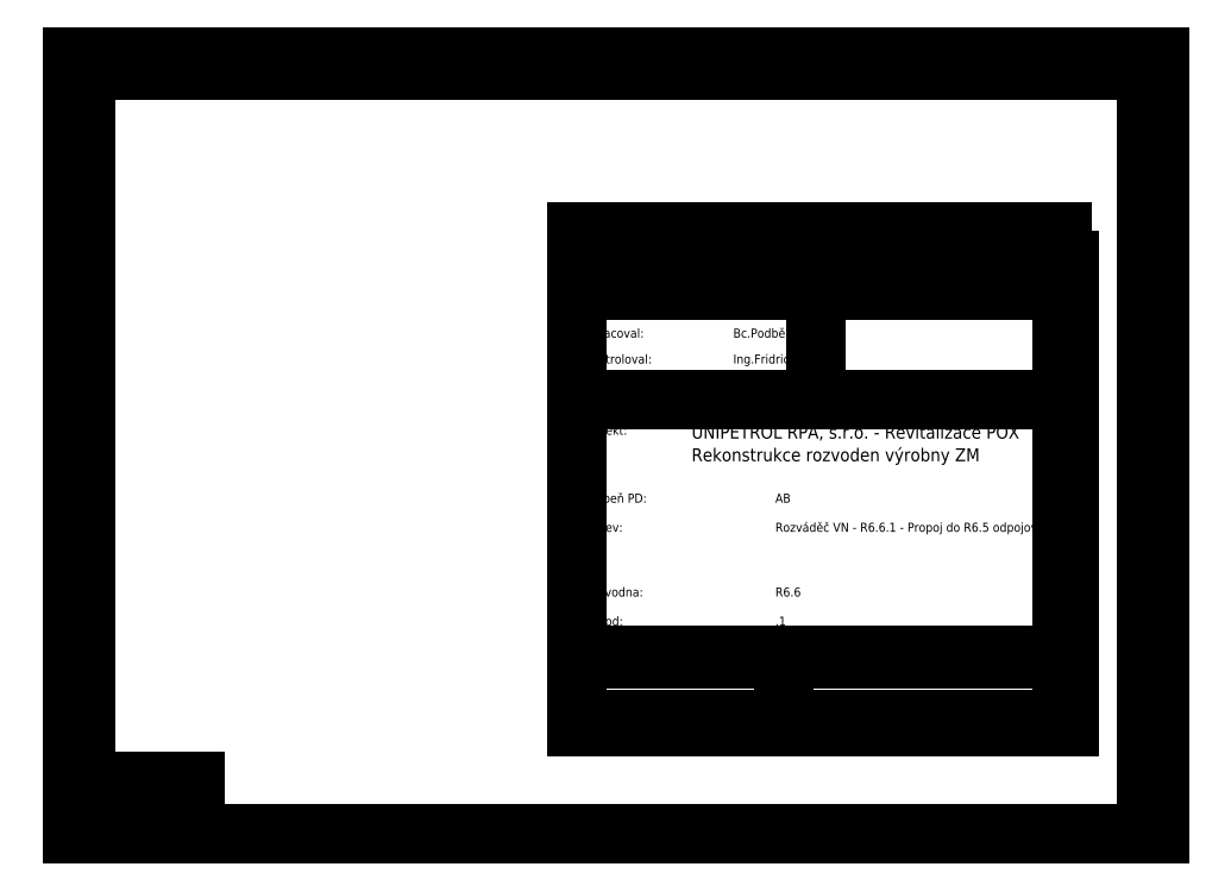
<metadata>
{"format":"dxf","ext":"dxf","renderer":"ezdxf+matplotlib","layout":"modelspace","background":"white","min_lineweight":24,"dpi":150}
</metadata>
<code>
0
SECTION
2
ENTITIES
0
INSERT
8
SF
66
     1
2
9EAA-A3L_POX
10
0
20
0
30
0
0
ATTRIB
8
PEN4
10
0
20
0
30
0
40
0.2
1
R6.6
7
NORMSCHRIFT
2
CODE_60
70
     9
280
     0
71
     1
72
     0
11
0
21
0
31
0
0
ATTRIB
8
PEN4
10
0
20
0
30
0
40
0.2
1
EFS001
7
NORMSCHRIFT
2
CODE_61
70
     9
280
     0
71
     1
72
     0
11
0
21
0
31
0
0
ATTRIB
8
PEN4
10
0
20
0
30
0
40
0.2
1
13
7
NORMSCHRIFT
2
CODE_63
70
     9
280
     0
71
     1
72
     0
11
0
21
0
31
0
0
ATTRIB
8
PEN4
10
0
20
0
30
0
40
0.2
1

7
NORMSCHRIFT
2
CODE_64
70
     9
280
     0
71
     1
72
     0
11
0
21
0
31
0
0
ATTRIB
8
PEN4
10
0
20
0
30
0
40
0.2
1

7
NORMSCHRIFT
2
CODE_57
70
     9
280
     0
71
     1
72
     0
11
0
21
0
31
0
0
ATTRIB
8
PEN1
10
329.1
20
46.5
30
0
40
3.5
1
13
7
NORMSCHRIFT
2
CODE_62
70
     9
280
     0
71
     1
72
     0
11
0
21
0
31
0
0
ATTRIB
8
PEN1
10
329.1
20
46.5
30
0
40
3.5
1
260
7
NORMSCHRIFT
2
CODE_71
70
     9
280
     0
71
     1
72
     0
11
0
21
0
31
0
0
ATTRIB
8
PEN1
10
271.6
20
91.5
30
0
40
3.5
1
R6.6
7
NORMSCHRIFT
2
CODE_1
70
     8
280
     0
71
     1
72
     0
11
0
21
0
31
0
0
ATTRIB
8
PEN1
10
271.6
20
80.25
30
0
40
3.5
1
0.1
7
NORMSCHRIFT
2
CODE_3
70
     8
280
     0
71
     1
72
     0
11
0
21
0
31
0
0
ATTRIB
8
PEN4
10
0
20
0
30
0
40
0.2
1

7
NORMSCHRIFT
2
CODE_9
70
     9
280
     0
71
     1
72
     0
11
0
21
0
31
0
0
ATTRIB
8
PEN1
10
271.6
20
116.5
30
0
40
3.5
1
Rozváděč VN - R6.60.1 - Propoj do R6.5 odpojovač
7
NORMSCHRIFT
2
CODE_76
70
     8
280
     0
71
     1
72
     0
11
0
21
0
31
0
0
ATTRIB
8
PEN1
10
271.6
20
105.2
30
0
40
3.5
1

7
NORMSCHRIFT
2
CODE_9500
70
     8
280
     0
71
     1
72
     0
11
0
21
0
31
0
0
ATTRIB
8
PEN3
10
329.2
20
56.25
30
0
40
5
1
8
7
NORMSCHRIFT
2
CODE_9502
70
     8
280
     0
71
     1
72
     0
11
0
21
0
31
0
0
ATTRIB
8
PEN1
10
255.3
20
200.2
30
0
40
3.5
1
30.060.202
7
NORMSCHRIFT
2
CODE_72
70
     8
280
     0
71
     1
72
     0
11
0
21
0
31
0
0
ATTRIB
8
PEN1
10
255.3
20
191.5
30
0
40
3.5
1
Bc.Podběhlý
7
NORMSCHRIFT
2
CODE_502
70
     8
280
     0
71
     1
72
     0
11
0
21
0
31
0
0
ATTRIB
8
PEN1
10
255.3
20
181.5
30
0
40
3.5
1
Ing.Fridrich
7
NORMSCHRIFT
2
CODE_901
70
     8
280
     0
71
     1
72
     0
11
0
21
0
31
0
0
ATTRIB
8
PEN1
10
255.3
20
171.5
30
0
40
3.5
1
Ing. Kantulak
7
NORMSCHRIFT
2
CODE_503
70
     8
280
     0
71
     1
72
     0
11
0
21
0
31
0
0
ATTRIB
8
PEN3
10
239.2
20
152.5
30
0
40
5
1
UNIPETROL RPA, s.r.o. - Revitalizace POX
7
NORMSCHRIFT
2
CODE_501
70
     8
280
     0
71
     1
72
     0
11
0
21
0
31
0
0
ATTRIB
8
PEN3
10
239.2
20
143.8
30
0
40
5
1
Rekonstrukce rozvoden výrobny ZM
7
NORMSCHRIFT
2
CODE_501
70
     8
280
     0
71
     1
72
     0
11
0
21
0
31
0
0
ATTRIB
8
PEN4
10
0
20
0
30
0
40
0.2
1
UNIPETROL RPA, s.r.o.
7
NORMSCHRIFT
2
CODE_67
70
     9
280
     0
71
     1
72
     0
11
0
21
0
31
0
0
ATTRIB
8
PEN1
10
276.6
20
222.8
30
0
40
3.5
1
ETP_2019_017
7
NORMSCHRIFT
2
CODE_500
70
     8
280
     0
71
     1
72
     0
11
0
21
0
31
0
0
ATTRIB
8
PEN1
10
197.8
20
47.75
30
0
40
3.5
1
R6.6-AB-EFS001
7
NORMSCHRIFT
2
CODE_68
70
     8
280
     0
71
     1
72
     0
11
0
21
0
31
0
0
ATTRIB
8
PEN1
10
271.6
20
127.8
30
0
40
3.5
1
AB
7
NORMSCHRIFT
2
CODE_903
70
     8
280
     0
71
     1
72
     0
11
0
21
0
31
0
0
ATTRIB
8
PEN4
10
0
20
0
30
0
40
0.2
1
,LOGO UNIPETROL
7
NORMSCHRIFT
2
CODE_91
70
     9
280
     0
71
     1
72
     0
11
0
21
0
31
0
0
ATTRIB
8
PEN4
10
0
20
0
30
0
40
0.2
1
,LOGO SIE
7
NORMSCHRIFT
2
CODE_91
70
     9
280
     0
71
     1
72
     0
11
0
21
0
31
0
0
ATTRIB
8
PEN4
10
0
20
0
30
0
40
0.2
1
,LOGO ETUP
7
NORMSCHRIFT
2
CODE_91
70
     9
280
     0
71
     1
72
     0
11
0
21
0
31
0
0
ATTRIB
8
PEN4
10
0
20
0
30
0
40
0.2
1
1
7
NORMSCHRIFT
2
CODE_2500
70
     9
280
     0
71
     1
72
     0
11
0
21
0
31
0
0
ATTRIB
8
PEN4
10
0
20
0
30
0
40
0.2
1
3
7
NORMSCHRIFT
2
CODE_2501
70
     9
280
     0
71
     1
72
     0
11
0
21
0
31
0
0
ATTRIB
8
PEN4
10
0
20
0
30
0
40
0.2
1
,9-REV
7
NORMSCHRIFT
2
CODE_2502
70
     9
280
     0
71
     1
72
     0
11
0
21
0
31
0
0
ATTRIB
8
PEN4
10
0
20
0
30
0
40
0.2
1
1
7
NORMSCHRIFT
2
CODE_2503
70
     9
280
     0
71
     1
72
     0
11
0
21
0
31
0
0
ATTRIB
8
PEN4
10
0
20
0
30
0
40
0.2
1
5
7
NORMSCHRIFT
2
CODE_2504
70
     9
280
     0
71
     1
72
     0
11
0
21
0
31
0
0
ATTRIB
8
PEN4
10
0
20
0
30
0
40
0.2
1
0
7
NORMSCHRIFT
2
CODE_2505
70
     9
280
     0
71
     1
72
     0
11
0
21
0
31
0
0
ATTRIB
8
PEN4
10
0
20
0
30
0
40
0.2
1
5
7
NORMSCHRIFT
2
CODE_2506
70
     9
280
     0
71
     1
72
     0
11
0
21
0
31
0
0
ATTRIB
8
PEN4
10
0
20
0
30
0
40
0.2
1
,9-REVR
7
NORMSCHRIFT
2
CODE_2507
70
     9
280
     0
71
     1
72
     0
11
0
21
0
31
0
0
ATTRIB
8
PEN4
10
0
20
0
30
0
40
0.2
1
5
7
NORMSCHRIFT
2
CODE_2508
70
     9
280
     0
71
     1
72
     0
11
0
21
0
31
0
0
ATTRIB
8
PEN4
10
0
20
0
30
0
40
0.2
1
0
7
NORMSCHRIFT
2
CODE_2509
70
     9
280
     0
71
     1
72
     0
11
0
21
0
31
0
0
ATTRIB
8
PEN4
10
0
20
0
30
0
40
0.2
1

7
NORMSCHRIFT
2
CODE_4510
70
     9
280
     0
71
     1
72
     0
11
0
21
0
31
0
0
ATTRIB
8
PEN4
10
0
20
0
30
0
40
0.2
1
1
7
NORMSCHRIFT
2
CODE_12778
70
     9
280
     0
71
     1
72
     0
11
0
21
0
31
0
0
ATTRIB
8
PEN4
10
0
20
0
30
0
40
0.2
1
Ochrany TA
7
NORMSCHRIFT
2
CODE_12783
70
     9
280
     0
71
     1
72
     0
11
0
21
0
31
0
0
ATTRIB
8
PEN4
10
0
20
0
30
0
40
0.2
1
24.110.202
7
NORMSCHRIFT
2
CODE_12782
70
     9
280
     0
71
     1
72
     0
11
0
21
0
31
0
0
ATTRIB
8
PEN4
10
0
20
0
30
0
40
0.2
1
Tomás Timofiejev
7
NORMSCHRIFT
2
CODE_5902
70
     9
280
     0
71
     1
72
     0
11
0
21
0
31
0
0
ATTRIB
8
PEN4
10
0
20
0
30
0
40
0.2
1
A3L
7
NORMSCHRIFT
2
CODE_12766
70
     9
280
     0
71
     1
72
     0
11
0
21
0
31
0
0
ATTRIB
8
PEN4
10
0
20
0
30
0
40
0.2
1
7.10 SP3
7
NORMSCHRIFT
2
CODE_12791
70
     9
280
     0
71
     1
72
     0
11
0
21
0
31
0
0
ATTRIB
8
PEN4
10
0
20
0
30
0
40
0.2
1

7
NORMSCHRIFT
2
CODE_91
70
     9
280
     0
71
     1
72
     0
11
0
21
0
31
0
0
ATTRIB
8
PEN4
10
0
20
0
30
0
40
0.2
1
4769 5050 222 4 07 9 11
7
NORMSCHRIFT
2
CODE_91
70
     9
280
     0
71
     1
72
     0
11
0
21
0
31
0
0
ATTRIB
8
PEN4
10
0
20
0
30
0
40
0.2
1
1
7
NORMSCHRIFT
2
CODE_2160
70
     9
280
     0
71
     1
72
     0
11
0
21
0
31
0
0
ATTRIB
8
PEN4
10
0
20
0
30
0
40
0.2
1
60
7
NORMSCHRIFT
2
CODE_2000
70
     9
280
     0
71
     1
72
     0
11
0
21
0
31
0
0
ATTRIB
8
PEN4
10
0
20
0
30
0
40
0.2
1
61
7
NORMSCHRIFT
2
CODE_2001
70
     9
280
     0
71
     1
72
     0
11
0
21
0
31
0
0
ATTRIB
8
PEN4
10
0
20
0
30
0
40
0.2
1
63
7
NORMSCHRIFT
2
CODE_2002
70
     9
280
     0
71
     1
72
     0
11
0
21
0
31
0
0
ATTRIB
8
PEN4
10
0
20
0
30
0
40
0.2
1
64
7
NORMSCHRIFT
2
CODE_2003
70
     9
280
     0
71
     1
72
     0
11
0
21
0
31
0
0
ATTRIB
8
PEN4
10
0
20
0
30
0
40
0.2
1
57
7
NORMSCHRIFT
2
CODE_2004
70
     9
280
     0
71
     1
72
     0
11
0
21
0
31
0
0
ATTRIB
8
PEN4
10
0
20
0
30
0
40
0.2
1
1 úroveň
7
NORMSCHRIFT
2
CODE_2005
70
     9
280
     0
71
     1
72
     0
11
0
21
0
31
0
0
ATTRIB
8
PEN4
10
0
20
0
30
0
40
0.2
1
2 úroveň
7
NORMSCHRIFT
2
CODE_2006
70
     9
280
     0
71
     1
72
     0
11
0
21
0
31
0
0
ATTRIB
8
PEN4
10
0
20
0
30
0
40
0.2
1
3 úroveň
7
NORMSCHRIFT
2
CODE_2007
70
     9
280
     0
71
     1
72
     0
11
0
21
0
31
0
0
ATTRIB
8
PEN4
10
0
20
0
30
0
40
0.2
1
4 úroveň
7
NORMSCHRIFT
2
CODE_2008
70
     9
280
     0
71
     1
72
     0
11
0
21
0
31
0
0
ATTRIB
8
PEN4
10
0
20
0
30
0
40
0.2
1
5 úroveň
7
NORMSCHRIFT
2
CODE_2009
70
     9
280
     0
71
     1
72
     0
11
0
21
0
31
0
0
ATTRIB
8
PEN4
10
0
20
0
30
0
40
0.2
1
1
7
NORMSCHRIFT
2
CODE_2012
70
     9
280
     0
71
     1
72
     0
11
0
21
0
31
0
0
ATTRIB
8
PEN4
10
0
20
0
30
0
40
0.2
1
10
7
NORMSCHRIFT
2
CODE_2013
70
     9
280
     0
71
     1
72
     0
11
0
21
0
31
0
0
ATTRIB
8
PEN4
10
0
20
0
30
0
40
0.2
1
50
7
NORMSCHRIFT
2
CODE_2014
70
     9
280
     0
71
     1
72
     0
11
0
21
0
31
0
0
ATTRIB
8
PEN4
10
0
20
0
30
0
40
0.2
1
1
7
NORMSCHRIFT
2
CODE_2015
70
     9
280
     0
71
     1
72
     0
11
0
21
0
31
0
0
ATTRIB
8
PEN4
10
0
20
0
30
0
40
0.2
1
1
7
NORMSCHRIFT
2
CODE_2016
70
     9
280
     0
71
     1
72
     0
11
0
21
0
31
0
0
ATTRIB
8
PEN4
10
0
20
0
30
0
40
0.2
1
300
7
NORMSCHRIFT
2
CODE_2017
70
     9
280
     0
71
     1
72
     0
11
0
21
0
31
0
0
ATTRIB
8
PEN4
10
0
20
0
30
0
40
0.2
1
50
7
NORMSCHRIFT
2
CODE_2018
70
     9
280
     0
71
     1
72
     0
11
0
21
0
31
0
0
ATTRIB
8
PEN4
10
0
20
0
30
0
40
0.2
1
A
7
NORMSCHRIFT
2
CODE_2019
70
     9
280
     0
71
     1
72
     0
11
0
21
0
31
0
0
ATTRIB
8
PEN4
10
0
20
0
30
0
40
0.2
1
420
7
NORMSCHRIFT
2
CODE_2130
70
     9
280
     0
71
     1
72
     0
11
0
21
0
31
0
0
ATTRIB
8
PEN4
10
0
20
0
30
0
40
0.2
1
300
7
NORMSCHRIFT
2
CODE_2131
70
     9
280
     0
71
     1
72
     0
11
0
21
0
31
0
0
ATTRIB
8
PEN4
10
0
20
0
30
0
40
0.2
1

7
NORMSCHRIFT
2
CODE_5030
70
     9
280
     0
71
     1
72
     0
11
0
21
0
31
0
0
ATTRIB
8
PEN4
10
0
20
0
30
0
40
0.2
1

7
NORMSCHRIFT
2
CODE_5031
70
     9
280
     0
71
     1
72
     0
11
0
21
0
31
0
0
ATTRIB
8
PEN4
10
0
20
0
30
0
40
0.2
1

7
NORMSCHRIFT
2
CODE_5032
70
     9
280
     0
71
     1
72
     0
11
0
21
0
31
0
0
ATTRIB
8
PEN4
10
0
20
0
30
0
40
0.2
1

7
NORMSCHRIFT
2
CODE_5033
70
     9
280
     0
71
     1
72
     0
11
0
21
0
31
0
0
ATTRIB
8
PEN4
10
0
20
0
30
0
40
0.2
1

7
NORMSCHRIFT
2
CODE_5034
70
     9
280
     0
71
     1
72
     0
11
0
21
0
31
0
0
ATTRIB
8
PEN4
10
0
20
0
30
0
40
0.2
1

7
NORMSCHRIFT
2
CODE_5035
70
     9
280
     0
71
     1
72
     0
11
0
21
0
31
0
0
SEQEND
8
0
0
TEXT
8
PEN1
10
329.1
20
46.5
30
0
40
3.5
1
13/260
7
NORMSCHRIFT
0
INSERT
8
GRAFIK
2
_LOGO_UNIPETROL
10
337.5
20
190
30
0
0
INSERT
8
SYMBOL
66
     1
2
_9-REV
10
1
20
5
30
0
0
ATTRIB
8
PEN4
10
0.05
20
5.5
30
0
40
2
1
0
7
NORMSCHRIFT
72
     1
11
0.75
21
5.5
31
0
2
CODE_12778
70
     8
280
     0
71
     1
72
     0
11
0.75
21
5.5
31
0
0
ATTRIB
8
PEN4
10
7.45
20
5.5
30
0
40
2
1
As Built
7
NORMSCHRIFT
2
CODE_12783
70
     8
280
     0
71
     1
72
     0
11
0
21
0
31
0
0
ATTRIB
8
PEN4
10
33.7
20
5.5
30
0
40
2
1
30.060.202
7
NORMSCHRIFT
2
CODE_12782
70
     8
280
     0
71
     1
72
     0
11
0
21
0
31
0
0
ATTRIB
8
PEN4
10
1
20
5
30
0
40
0.2
1
Tomás Timofiejev
7
NORMSCHRIFT
2
CODE_5902
70
     9
280
     0
71
     1
72
     0
11
0
21
0
31
0
0
SEQEND
8
0
0
INSERT
8
SYMBOL
66
     1
2
_9-REV
10
1
20
10
30
0
0
ATTRIB
8
PEN4
10
0.25
20
10.5
30
0
40
2
1
1
7
NORMSCHRIFT
72
     1
11
0.75
21
10.5
31
0
2
CODE_12778
70
     8
280
     0
71
     1
72
     0
11
0.75
21
10.5
31
0
0
ATTRIB
8
PEN4
10
7.45
20
10.5
30
0
40
2
1
Ochrany TA
7
NORMSCHRIFT
2
CODE_12783
70
     8
280
     0
71
     1
72
     0
11
0
21
0
31
0
0
ATTRIB
8
PEN4
10
33.7
20
10.5
30
0
40
2
1
24.110.202
7
NORMSCHRIFT
2
CODE_12782
70
     8
280
     0
71
     1
72
     0
11
0
21
0
31
0
0
ATTRIB
8
PEN4
10
1
20
10
30
0
40
0.2
1
Tomás Timofiejev
7
NORMSCHRIFT
2
CODE_5902
70
     9
280
     0
71
     1
72
     0
11
0
21
0
31
0
0
SEQEND
8
0
0
ENDSEC
0
EOF

</code>
